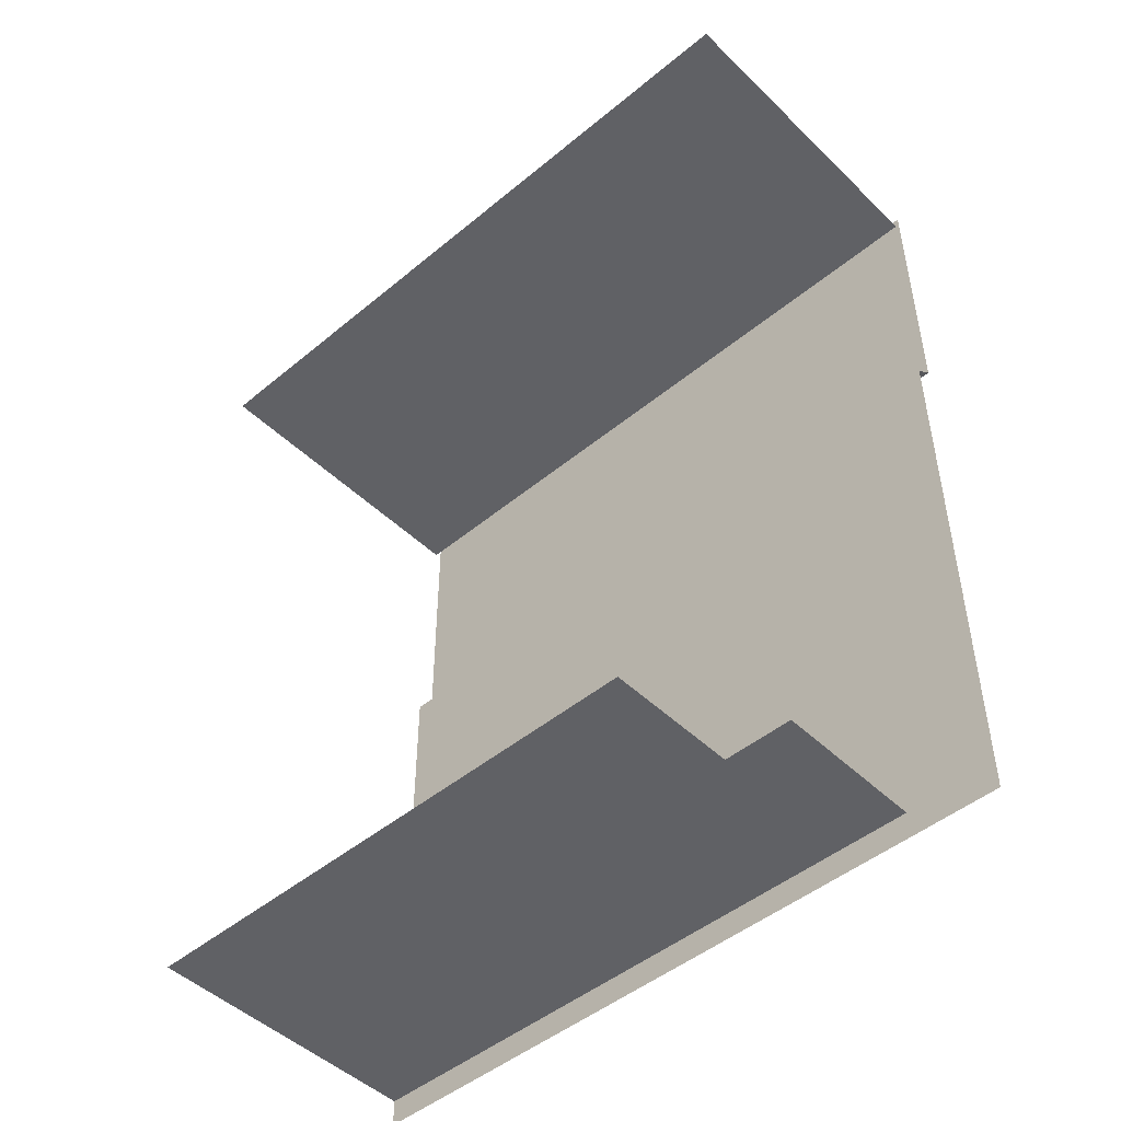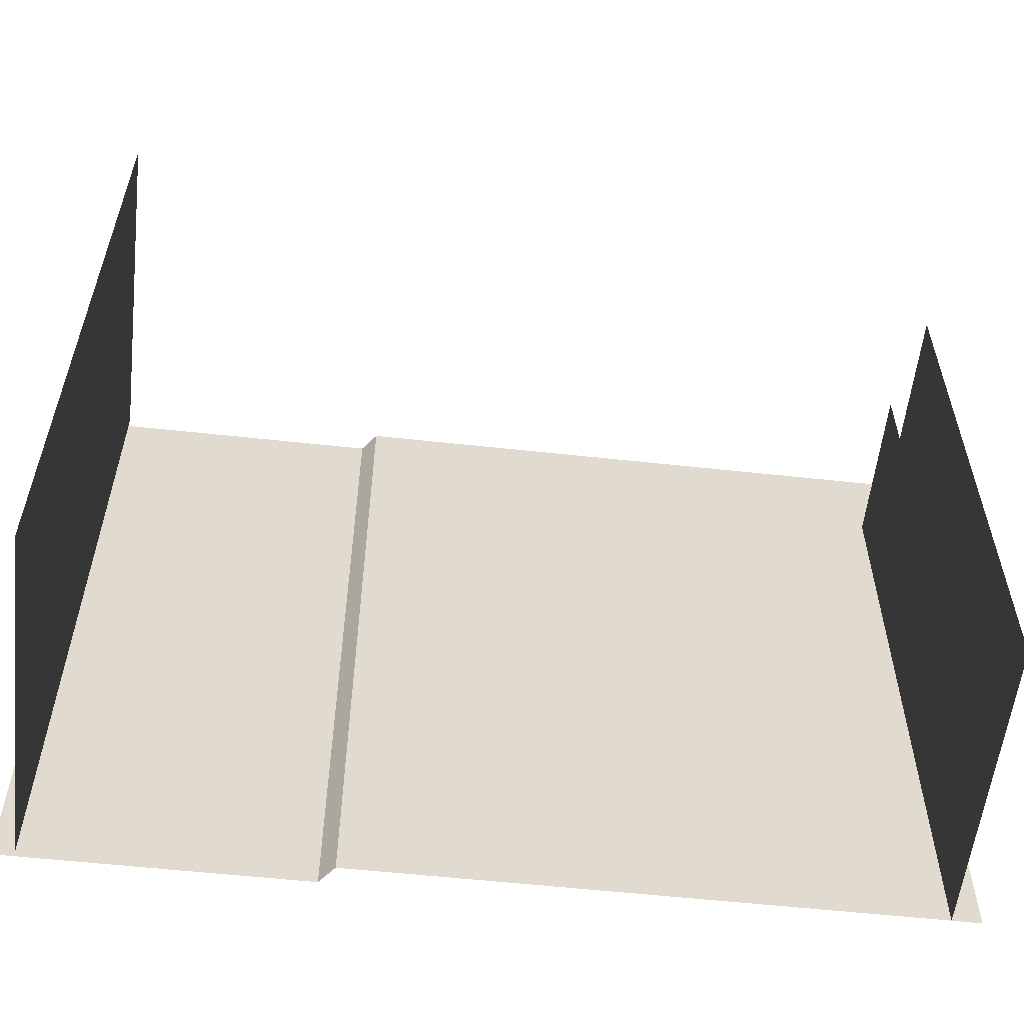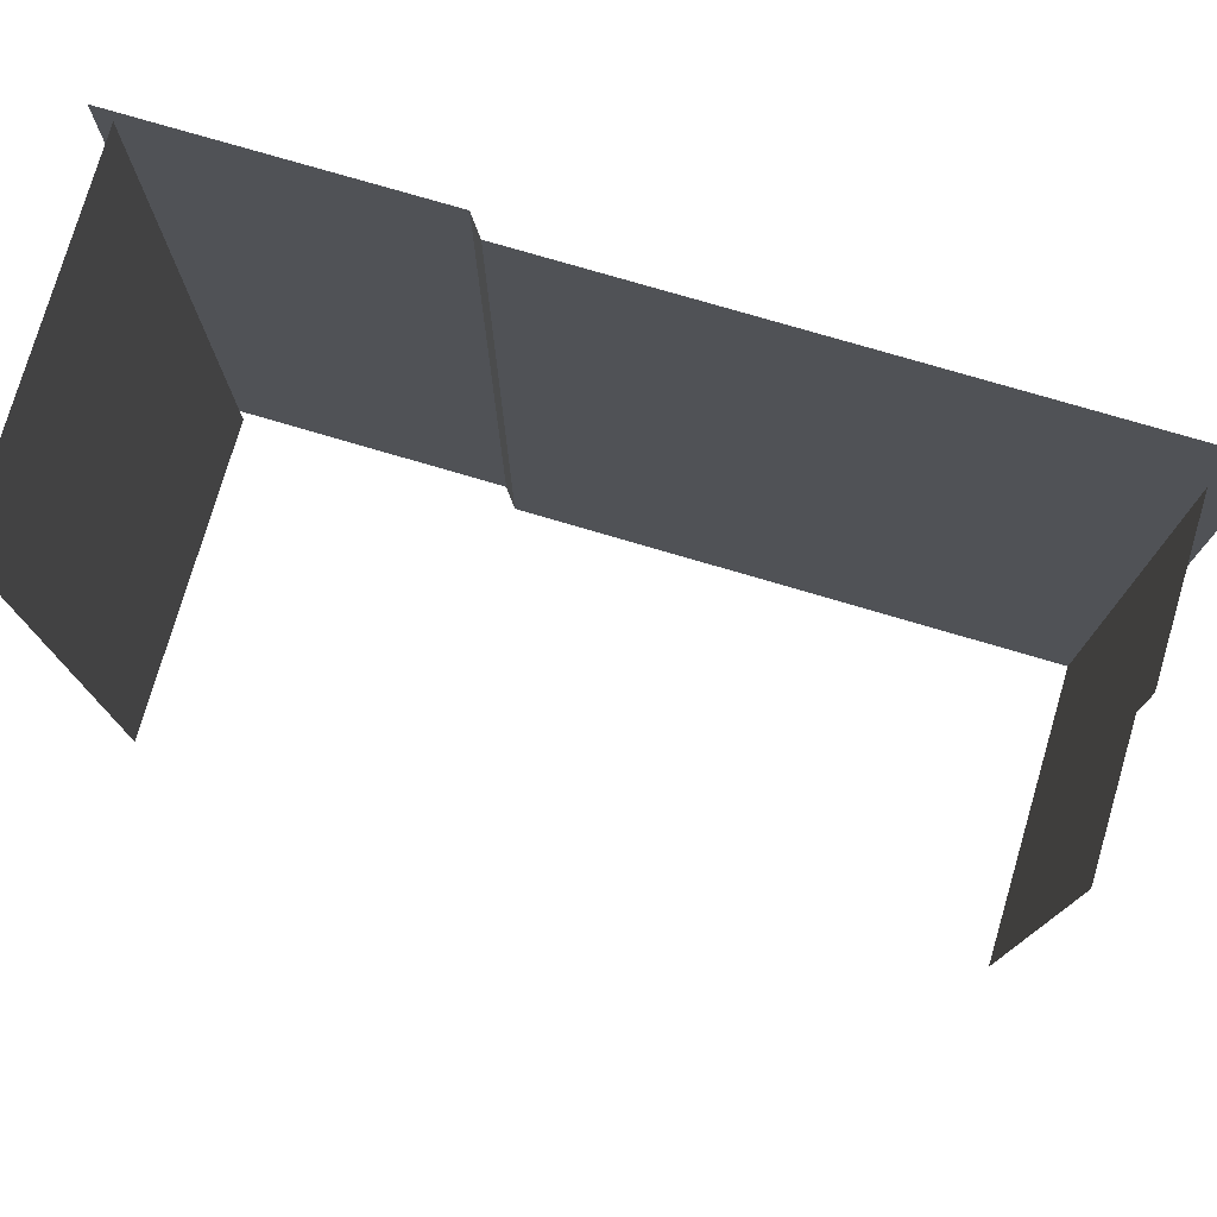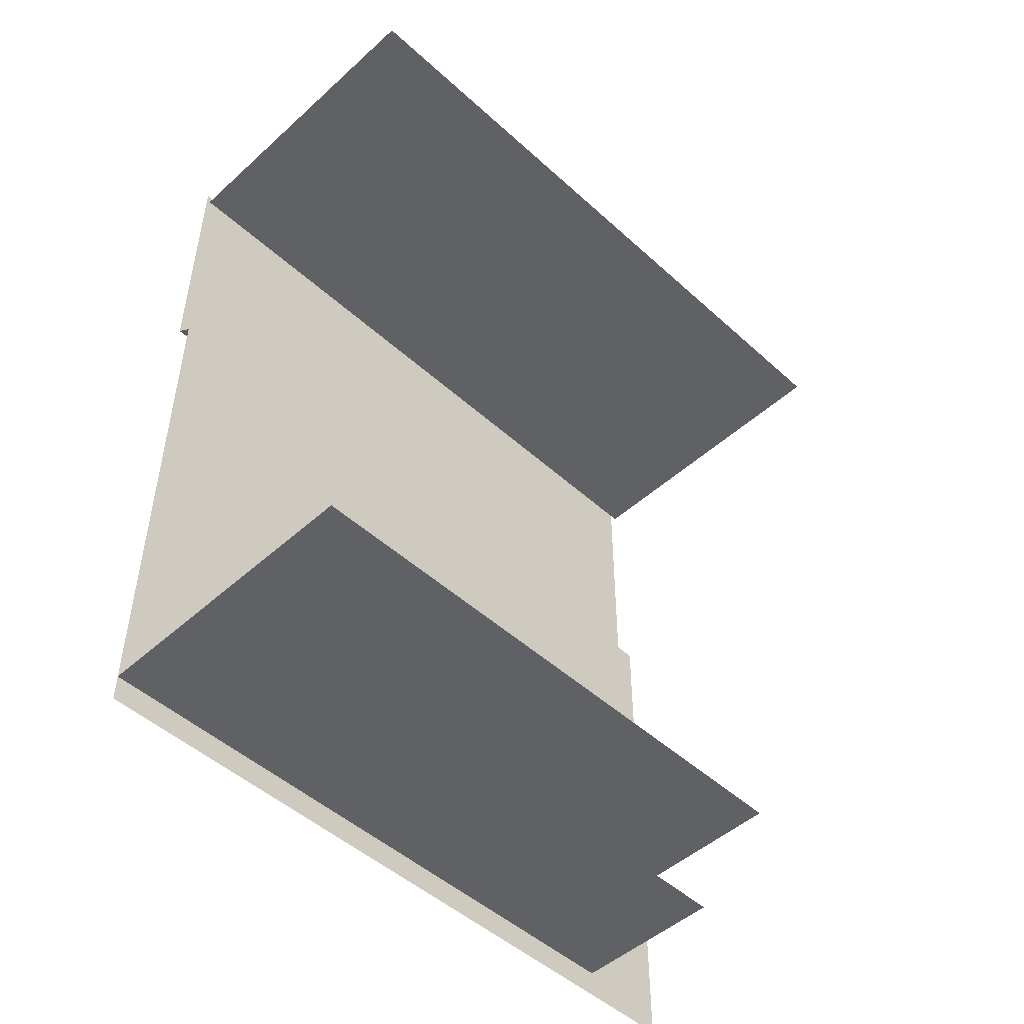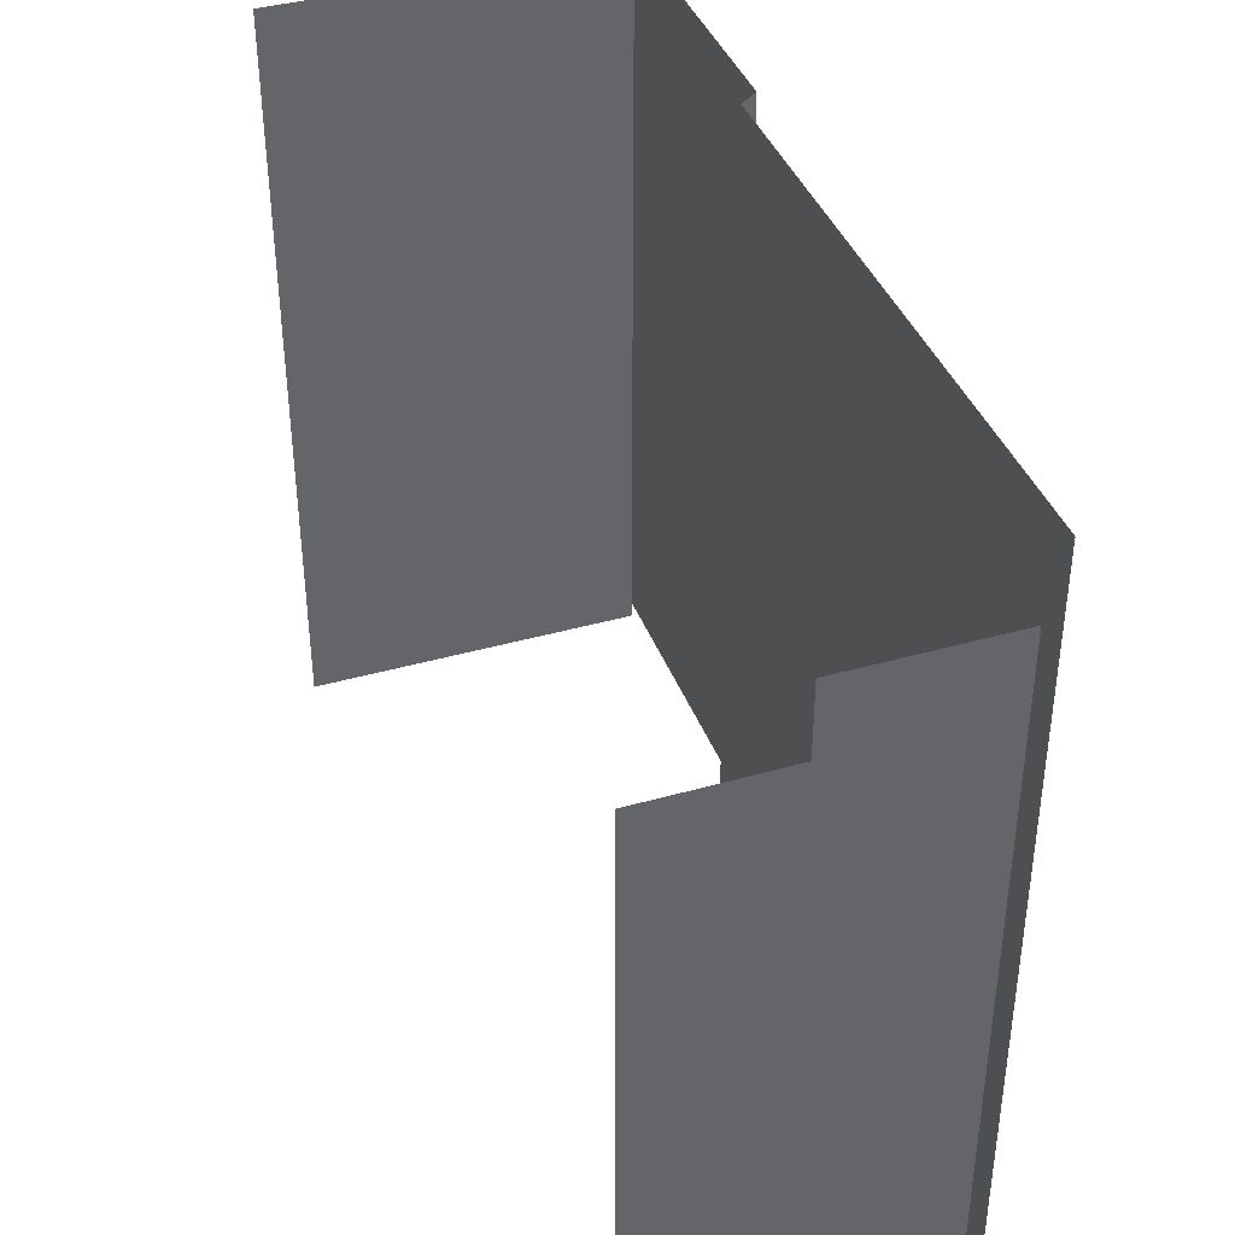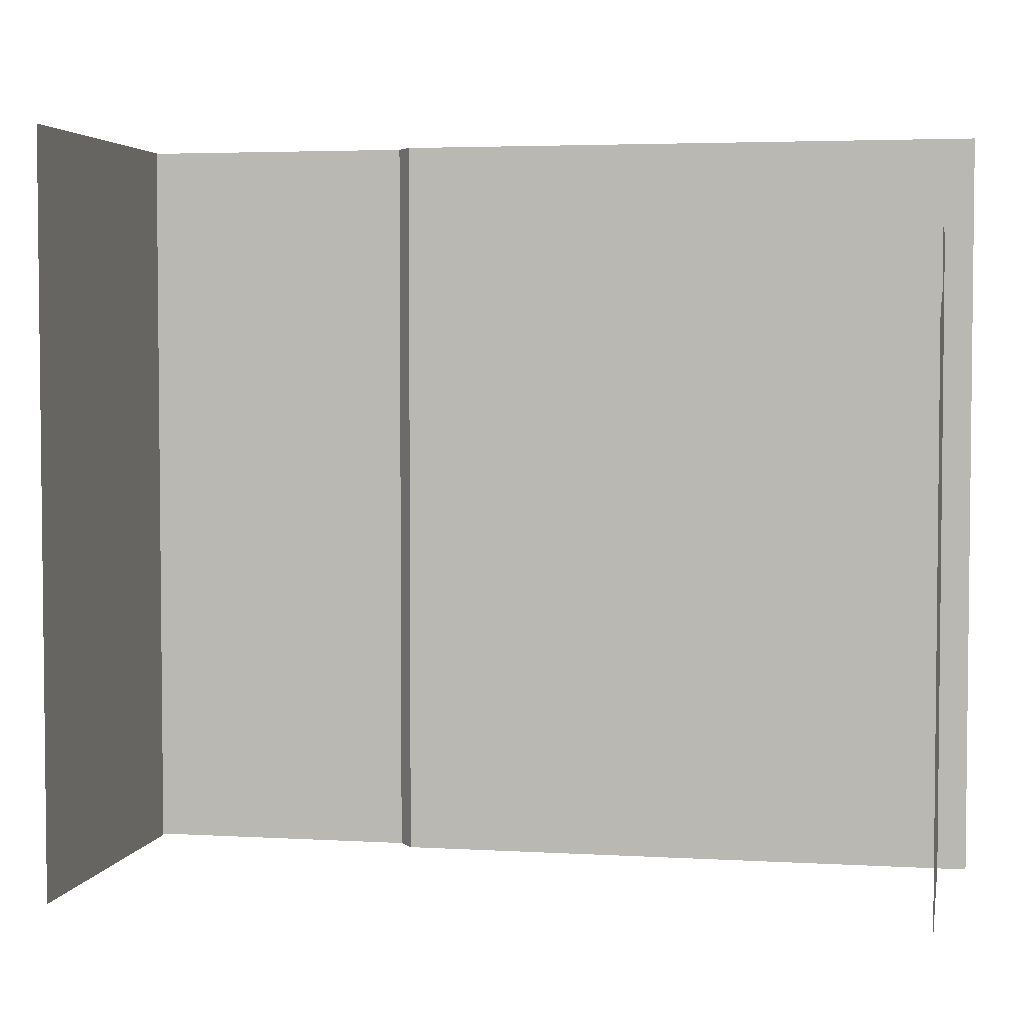
<metadata>
{"format":"obj","ext":"obj","renderer":"f3d","projection":"perspective","resolution":1024,"background":"white","views":[{"elev":-47.8,"azim":132.9,"up":"+Z"},{"elev":-57.2,"azim":83.5,"up":"+Y"},{"elev":77.0,"azim":106.4,"up":"+Y"},{"elev":-49.1,"azim":44.9,"up":"+Z"},{"elev":39.6,"azim":160.6,"up":"+Y"},{"elev":3.8,"azim":100.9,"up":"+Y"}]}
</metadata>
<code>
o lalka.m_ll_building_02.dmx.mesh_0
v 0.9814 38.65 -23.19
v 0.9814 -0.1614 7.303
v 0.9814 38.65 7.303
v 0.9814 -0.1614 7.303
v 0.9814 38.65 -23.19
v 0.9814 -0.1614 -23.19
v 16.67 29.83 -21.71
v 9.427 -0.1614 -21.71
v 9.237 29.83 -21.71
v -1e-06 38.65 14.75
v 1e-06 -0.1614 23.19
v -1e-06 38.65 23.19
v 9.427 -0.1614 -21.71
v 16.67 29.83 -21.71
v 16.67 -0.1614 -21.71
v 1e-06 -0.1614 23.19
v -1e-06 38.65 14.75
v 1e-06 -0.1614 14.75
v 0.9814 -0.1614 -21.71
v 9.427 33.65 -21.71
v 9.427 -0.1614 -21.71
v -1e-06 38.65 8.062
v 1e-06 -0.1614 14.75
v -1e-06 38.65 14.75
v 9.427 33.65 -21.71
v 0.9814 -0.1614 -21.71
v 0.9814 33.65 -21.71
v 1e-06 -0.1614 14.75
v -1e-06 38.65 8.062
v 0 -0.1614 8.062
v 17.86 -0.1614 22.03
v 0.3818 38.65 22.03
v 0.3818 -0.1614 22.03
v 0.9814 38.65 7.303
v 0 -0.1614 8.062
v -1e-06 38.65 8.062
v 0.3818 38.65 22.03
v 17.86 -0.1614 22.03
v 17.86 38.65 22.03
v 0 -0.1614 8.062
v 0.9814 38.65 7.303
v 0.9814 -0.1614 7.303
f 1 2 3
f 4 5 6
f 7 8 9
f 10 11 12
f 13 14 15
f 16 17 18
f 19 20 21
f 22 23 24
f 25 26 27
f 28 29 30
f 31 32 33
f 34 35 36
f 37 38 39
f 40 41 42

</code>
